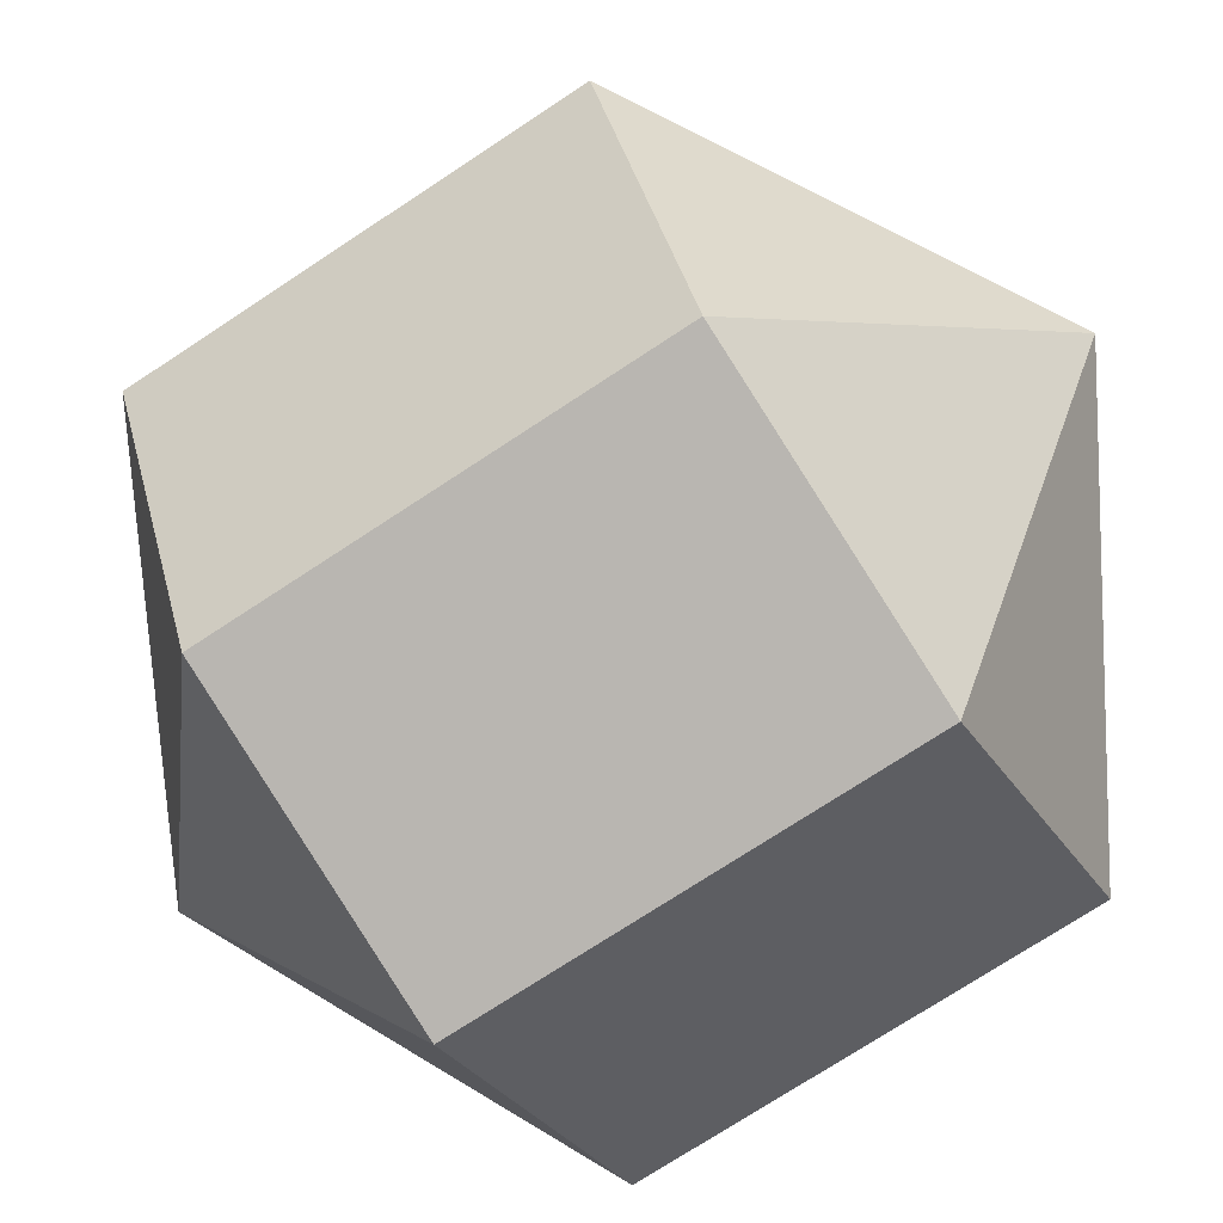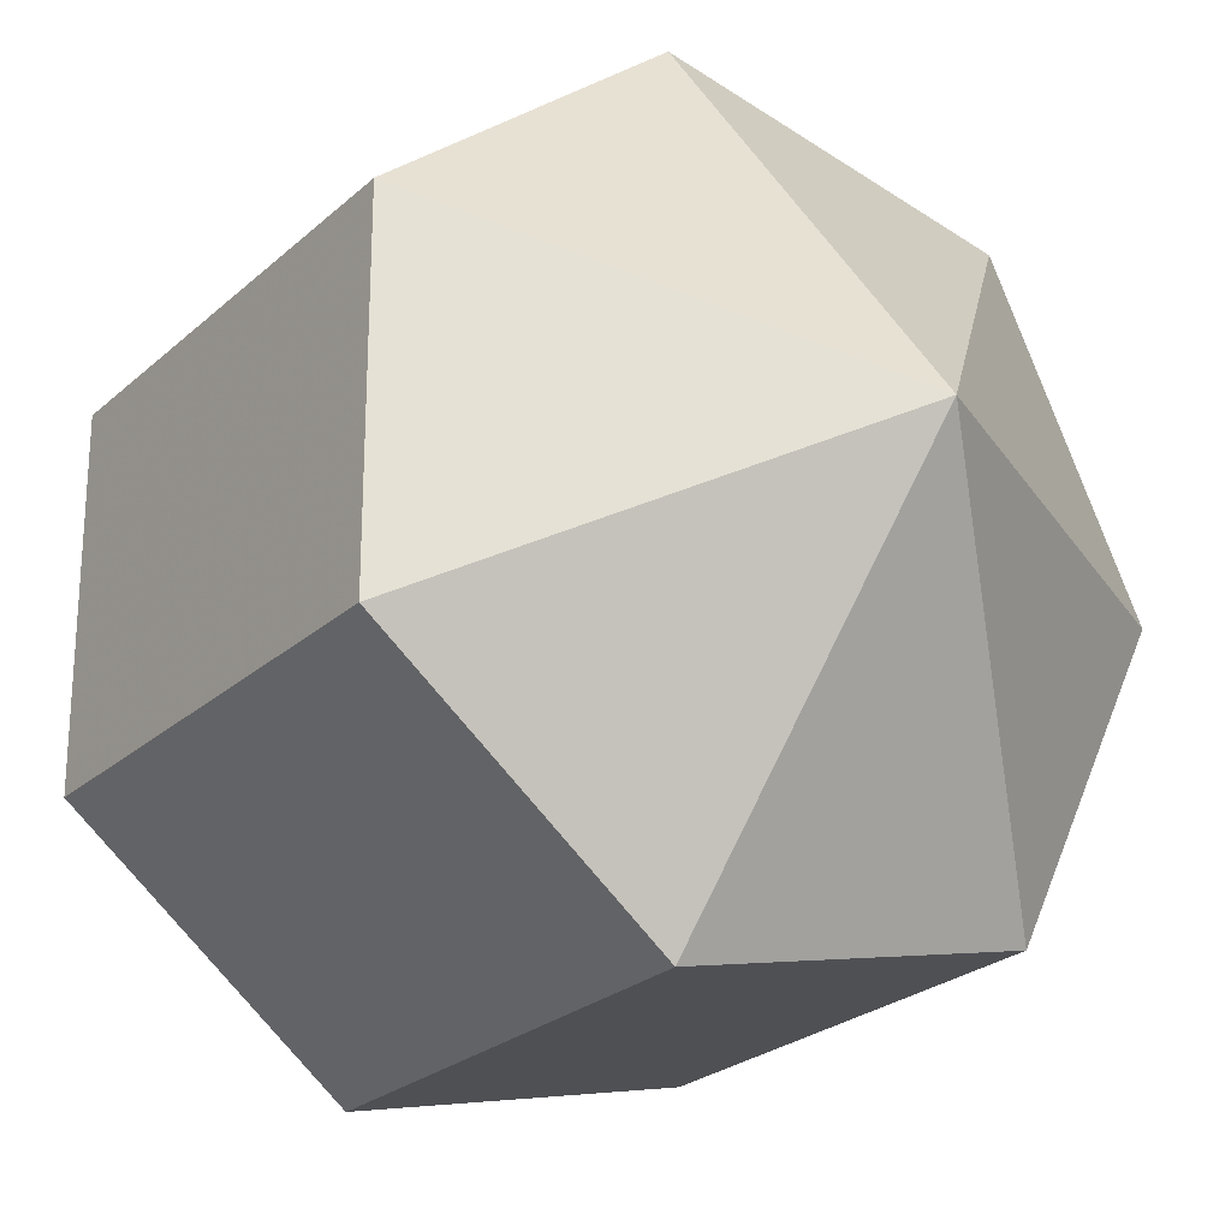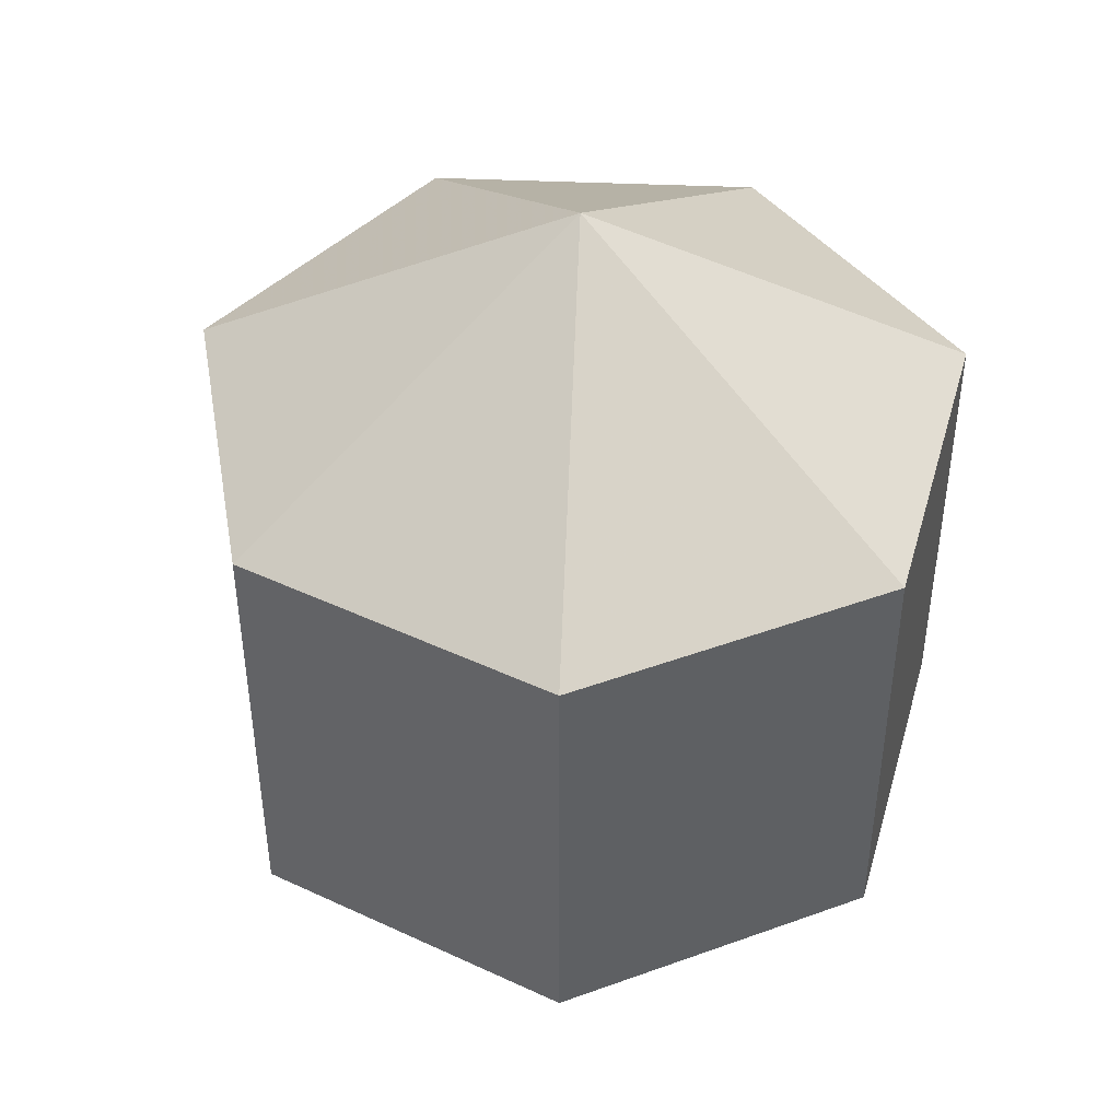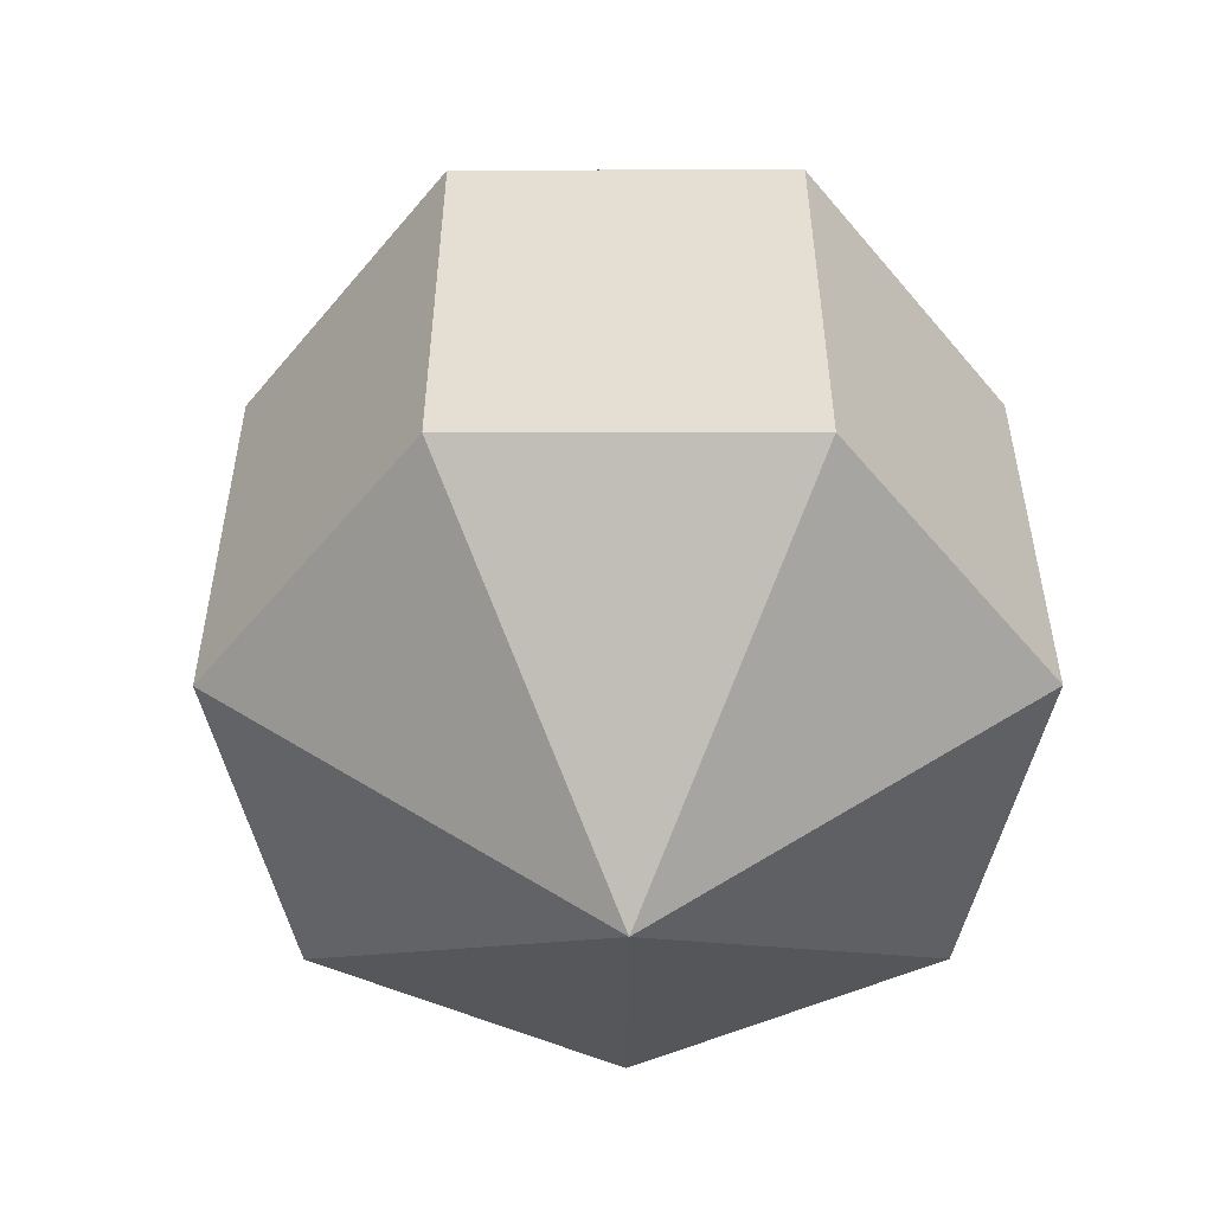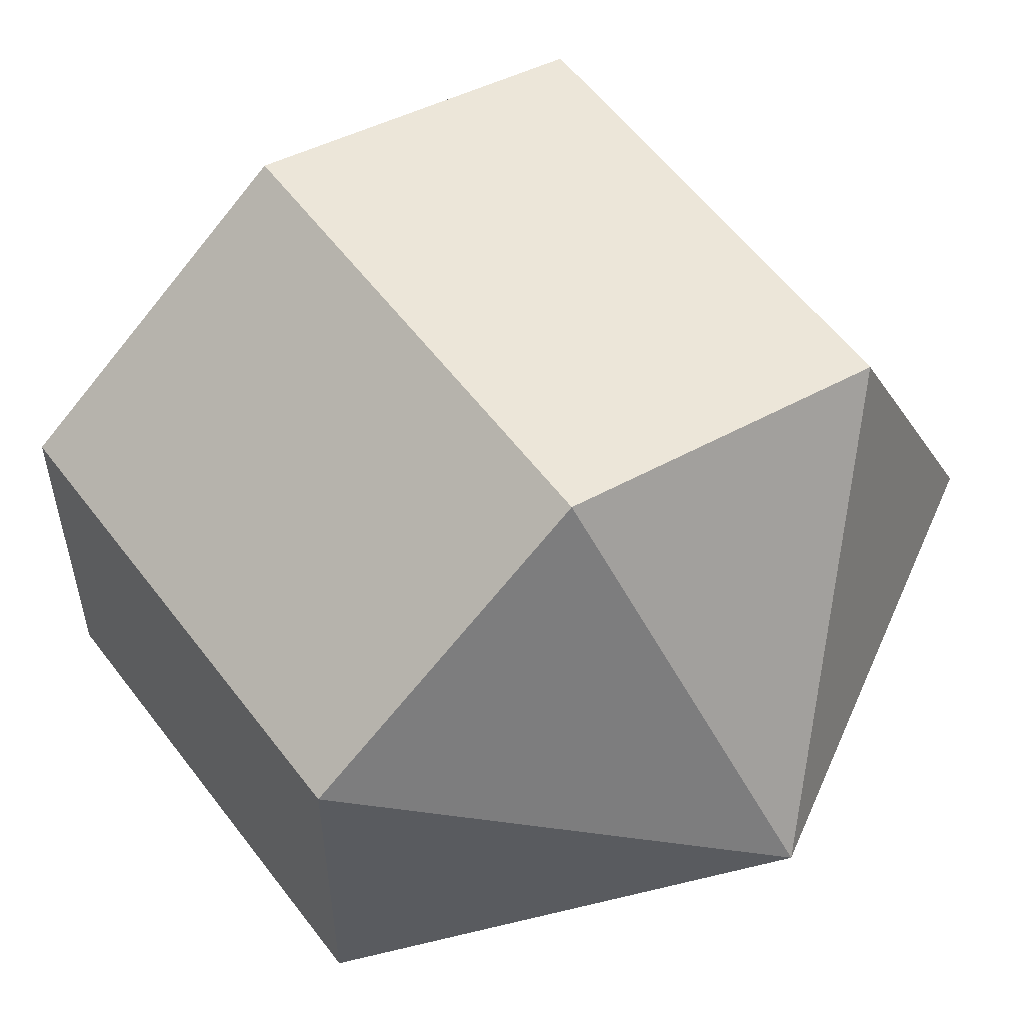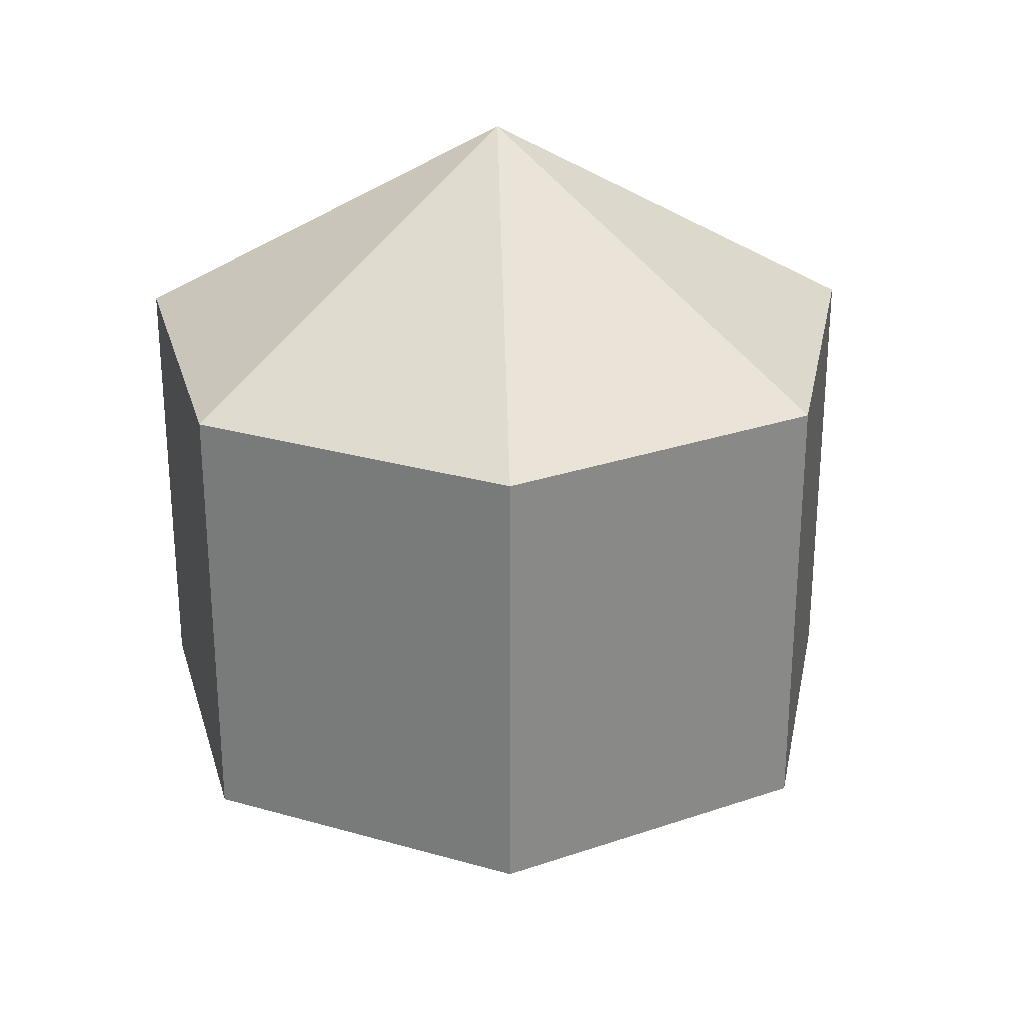
<metadata>
{"format":"obj","ext":"obj","renderer":"f3d","projection":"perspective","resolution":1024,"background":"white","views":[{"elev":-72.9,"azim":123.5,"up":"+Y"},{"elev":-24.3,"azim":-34.9,"up":"+Y"},{"elev":44.7,"azim":-164.3,"up":"+Z"},{"elev":-53.1,"azim":167.2,"up":"+Z"},{"elev":56.8,"azim":-36.5,"up":"+Y"},{"elev":27.6,"azim":36.6,"up":"+Z"}]}
</metadata>
<code>
v -1.203 0.2672 -1.108
v -1.182 0.2672 -1.121
v -1.182 0.2672 -1.146
v -1.203 0.2672 -1.158
v -1.19 0.2841 -1.121
v -1.19 0.2841 -1.146
v -1.208 0.2883 -1.121
v -1.208 0.2883 -1.146
v -1.223 0.2766 -1.121
v -1.223 0.2766 -1.146
v -1.223 0.2578 -1.121
v -1.223 0.2578 -1.146
v -1.208 0.2461 -1.121
v -1.208 0.2461 -1.146
v -1.19 0.2503 -1.121
v -1.19 0.2503 -1.146
f 5 1 2
f 5 2 3
f 6 5 3
f 6 3 4
f 7 1 5
f 7 5 6
f 8 7 6
f 8 6 4
f 9 1 7
f 9 7 8
f 10 9 8
f 10 8 4
f 11 1 9
f 11 9 10
f 12 11 10
f 12 10 4
f 13 1 11
f 13 11 12
f 14 13 12
f 14 12 4
f 15 1 13
f 15 13 14
f 16 15 14
f 16 14 4
f 2 1 15
f 2 15 16
f 3 2 16
f 3 16 4

</code>
